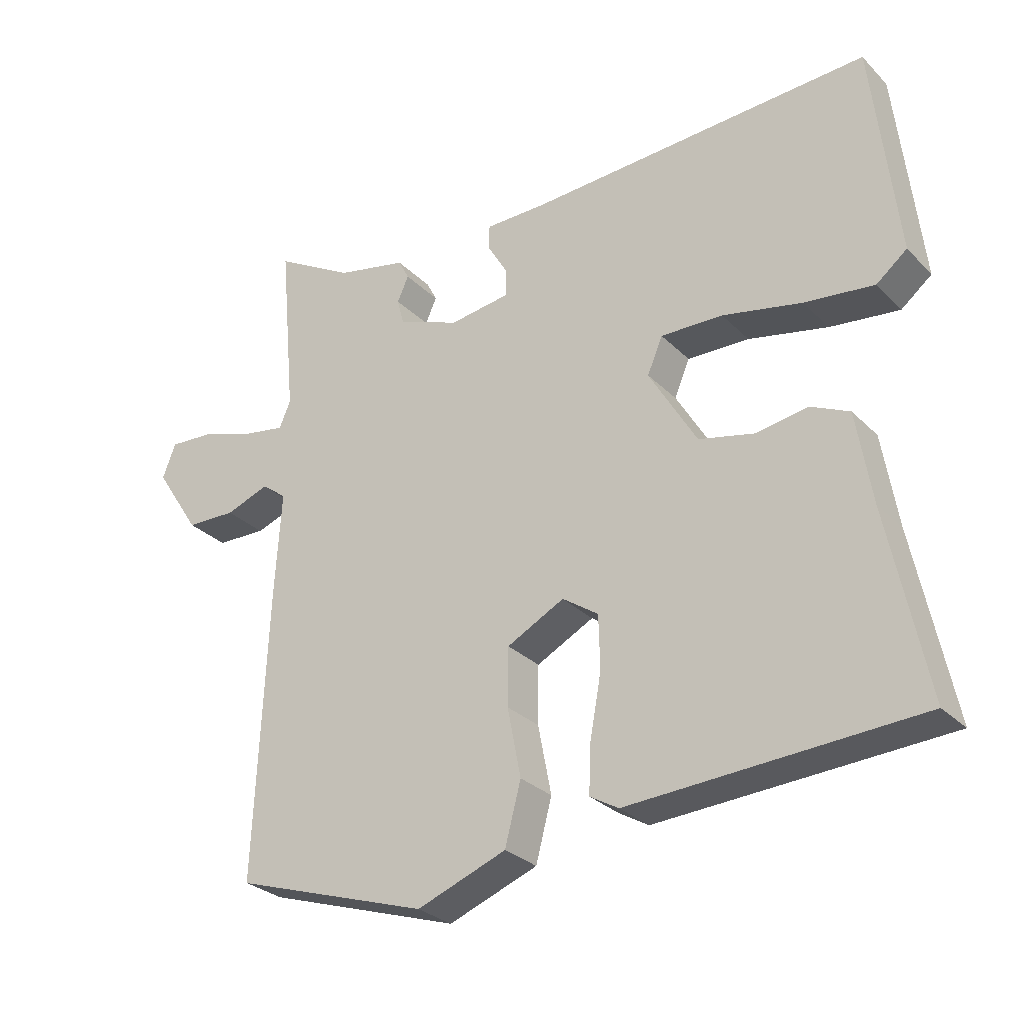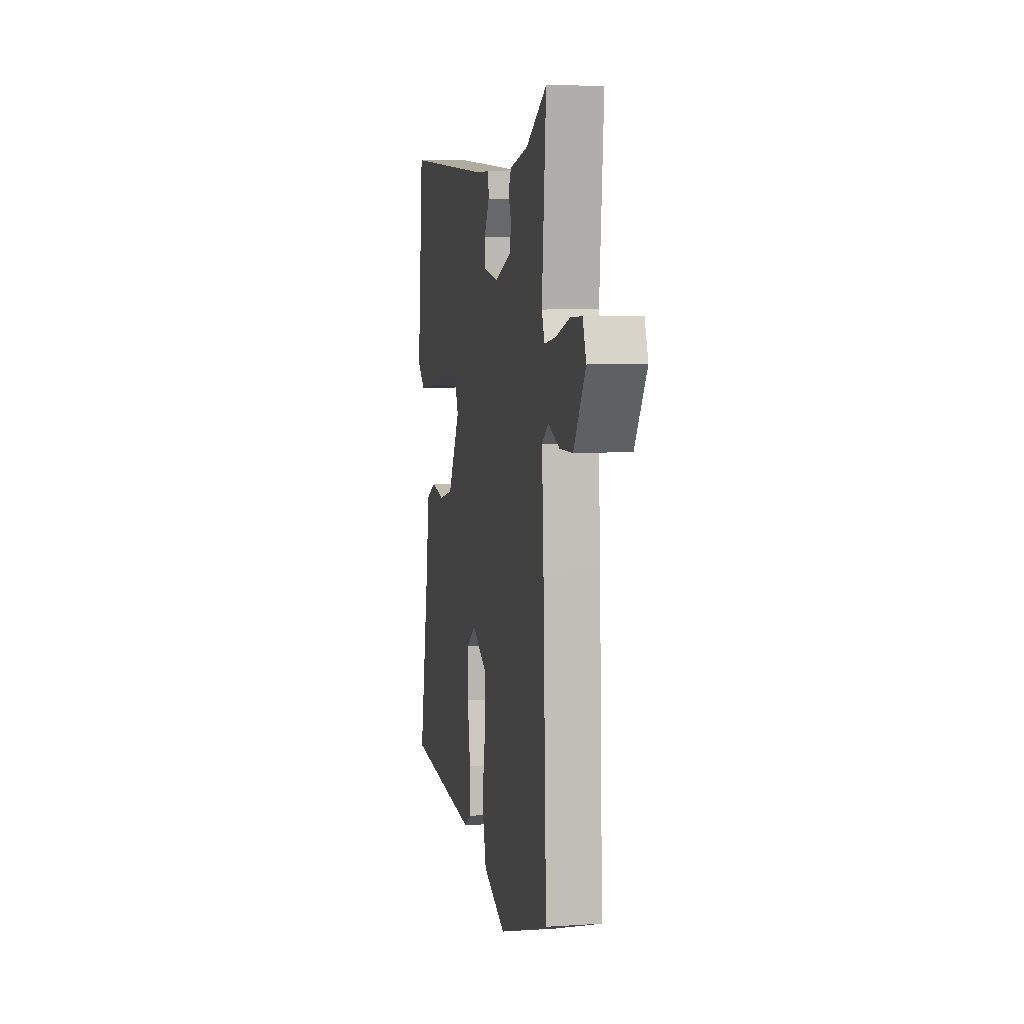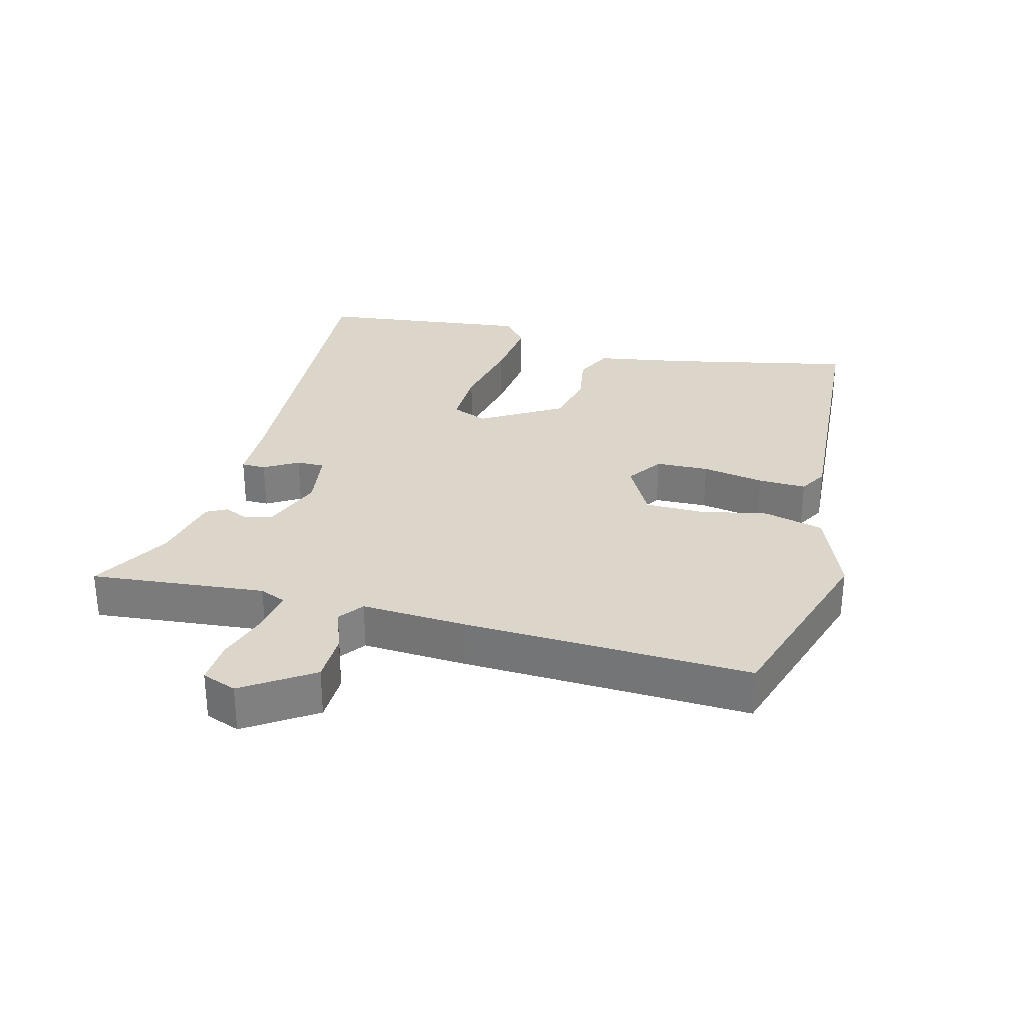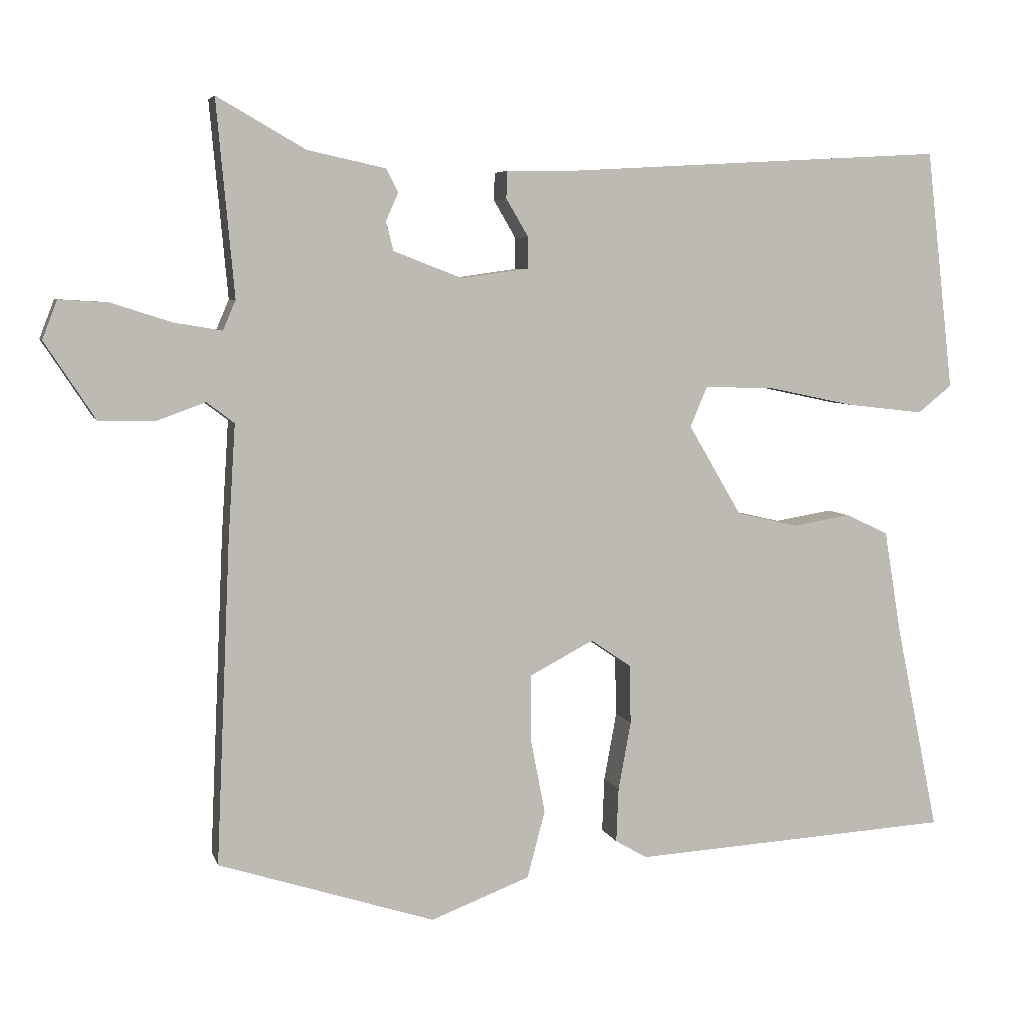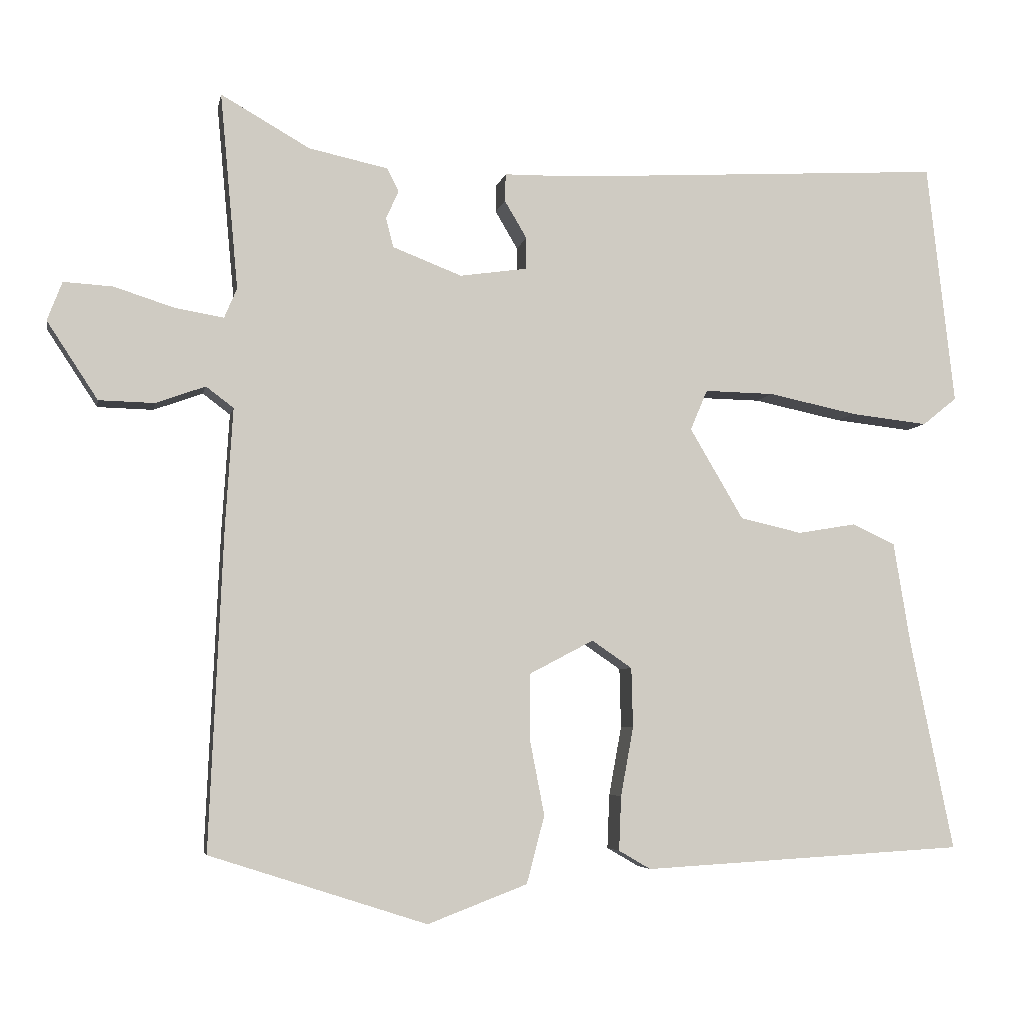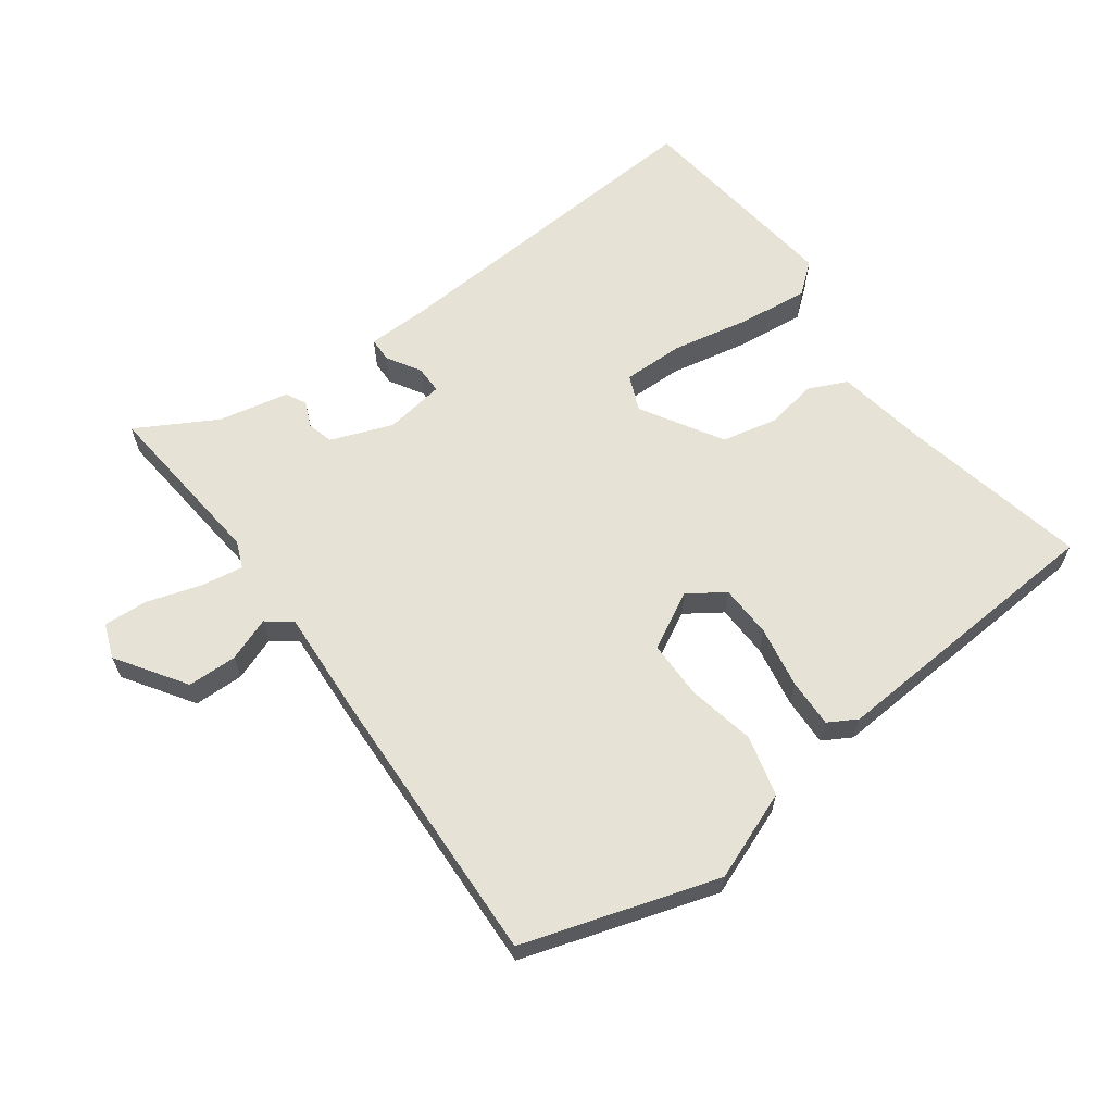
<metadata>
{"format":"obj","ext":"obj","renderer":"f3d","projection":"perspective","resolution":1024,"background":"white","views":[{"elev":-28.5,"azim":-145.3,"up":"+Z"},{"elev":7.0,"azim":79.4,"up":"+Z"},{"elev":30.1,"azim":104.3,"up":"+Y"},{"elev":5.6,"azim":165.9,"up":"+Z"},{"elev":-5.0,"azim":169.2,"up":"+Z"},{"elev":63.2,"azim":143.4,"up":"+Y"}]}
</metadata>
<code>
v -0.533 0.07 -0.448
v -0.475 0.07 -0.167
v -0.452 0.07 -0.028
v -0.394 0.07 -0.001
v -0.316 0.07 -0.014
v -0.233 0.07 0.005
v -0.161 0.07 0.127
v -0.184 0.07 0.181
v -0.277 0.07 0.179
v -0.396 0.07 0.154
v -0.5 0.07 0.142
v -0.546 0.07 0.179
v -0.509 0.07 0.503
v 0.005 0.07 0.474
v 0.099 0.07 0.473
v 0.1 0.07 0.436
v 0.07 0.07 0.385
v 0.07 0.07 0.343
v 0.161 0.07 0.33
v 0.254 0.07 0.366
v 0.264 0.07 0.405
v 0.247 0.07 0.443
v 0.263 0.07 0.474
v 0.369 0.07 0.497
v 0.488 0.07 0.565
v 0.464 0.07 0.302
v 0.481 0.07 0.262
v 0.546 0.07 0.273
v 0.627 0.07 0.299
v 0.693 0.07 0.303
v 0.713 0.07 0.251
v 0.645 0.07 0.147
v 0.57 0.07 0.145
v 0.504 0.07 0.169
v 0.467 0.07 0.141
v 0.477 0.07 -0.017
v 0.496 0.07 -0.448
v 0.204 0.07 -0.542
v 0.07 0.07 -0.491
v 0.046 0.07 -0.4
v 0.066 0.07 -0.297
v 0.065 0.07 -0.21
v -0.021 0.07 -0.165
v -0.075 0.07 -0.202
v -0.077 0.07 -0.282
v -0.06 0.07 -0.375
v -0.057 0.07 -0.448
v -0.1 0.07 -0.473
v -0.533 0 -0.448
v -0.475 0 -0.167
v -0.452 0 -0.028
v -0.394 0 -0.001
v -0.316 0 -0.014
v -0.233 0 0.005
v -0.161 0 0.127
v -0.184 0 0.181
v -0.277 0 0.179
v -0.396 0 0.154
v -0.5 0 0.142
v -0.546 0 0.179
v -0.509 0 0.503
v 0.005 0 0.474
v 0.099 0 0.473
v 0.1 0 0.436
v 0.07 0 0.385
v 0.07 0 0.343
v 0.161 0 0.33
v 0.254 0 0.366
v 0.264 0 0.405
v 0.247 0 0.443
v 0.263 0 0.474
v 0.369 0 0.497
v 0.488 0 0.565
v 0.464 0 0.302
v 0.481 0 0.262
v 0.546 0 0.273
v 0.627 0 0.299
v 0.693 0 0.303
v 0.713 0 0.251
v 0.645 0 0.147
v 0.57 0 0.145
v 0.504 0 0.169
v 0.467 0 0.141
v 0.477 0 -0.017
v 0.496 0 -0.448
v 0.204 0 -0.542
v 0.07 0 -0.491
v 0.046 0 -0.4
v 0.066 0 -0.297
v 0.065 0 -0.21
v -0.021 0 -0.165
v -0.075 0 -0.202
v -0.077 0 -0.282
v -0.06 0 -0.375
v -0.057 0 -0.448
v -0.1 0 -0.473
f 48 1 2
f 47 48 2
f 46 47 2
f 45 46 2
f 3 4 5
f 2 3 5
f 45 2 5
f 44 45 5
f 43 44 5 6
f 42 43 6 7
f 39 40 41
f 38 39 41
f 37 38 41
f 36 37 41
f 35 36 41
f 35 41 42
f 32 33 34
f 31 32 34
f 30 31 34
f 29 30 34
f 28 29 34
f 27 28 34 35
f 42 7 8
f 35 42 8
f 27 35 8
f 26 27 8
f 21 22 23 24
f 24 25 26
f 21 24 26
f 20 21 26
f 14 15 16 17
f 14 17 18
f 13 14 18
f 12 13 18
f 11 12 18
f 10 11 18
f 9 10 18
f 8 9 18 19
f 8 19 20 26
f 50 49 96
f 50 96 95
f 50 95 94
f 50 94 93
f 53 52 51
f 53 51 50
f 53 50 93
f 53 93 92
f 54 53 92 91
f 55 54 91 90
f 89 88 87
f 89 87 86
f 89 86 85
f 89 85 84
f 89 84 83
f 90 89 83
f 82 81 80
f 82 80 79
f 82 79 78
f 82 78 77
f 82 77 76
f 83 82 76 75
f 56 55 90
f 56 90 83
f 56 83 75
f 56 75 74
f 72 71 70 69
f 74 73 72
f 74 72 69
f 74 69 68
f 65 64 63 62
f 66 65 62
f 66 62 61
f 66 61 60
f 66 60 59
f 66 59 58
f 66 58 57
f 67 66 57 56
f 74 68 67 56
f 1 49 50 2
f 2 50 51 3
f 3 51 52 4
f 4 52 53 5
f 5 53 54 6
f 6 54 55 7
f 7 55 56 8
f 8 56 57 9
f 9 57 58 10
f 10 58 59 11
f 11 59 60 12
f 12 60 61 13
f 13 61 62 14
f 14 62 63 15
f 15 63 64 16
f 16 64 65 17
f 17 65 66 18
f 18 66 67 19
f 19 67 68 20
f 20 68 69 21
f 21 69 70 22
f 22 70 71 23
f 23 71 72 24
f 24 72 73 25
f 25 73 74 26
f 26 74 75 27
f 27 75 76 28
f 28 76 77 29
f 29 77 78 30
f 30 78 79 31
f 31 79 80 32
f 32 80 81 33
f 33 81 82 34
f 34 82 83 35
f 35 83 84 36
f 36 84 85 37
f 37 85 86 38
f 38 86 87 39
f 39 87 88 40
f 40 88 89 41
f 41 89 90 42
f 42 90 91 43
f 43 91 92 44
f 44 92 93 45
f 45 93 94 46
f 46 94 95 47
f 47 95 96 48
f 48 96 49 1

</code>
